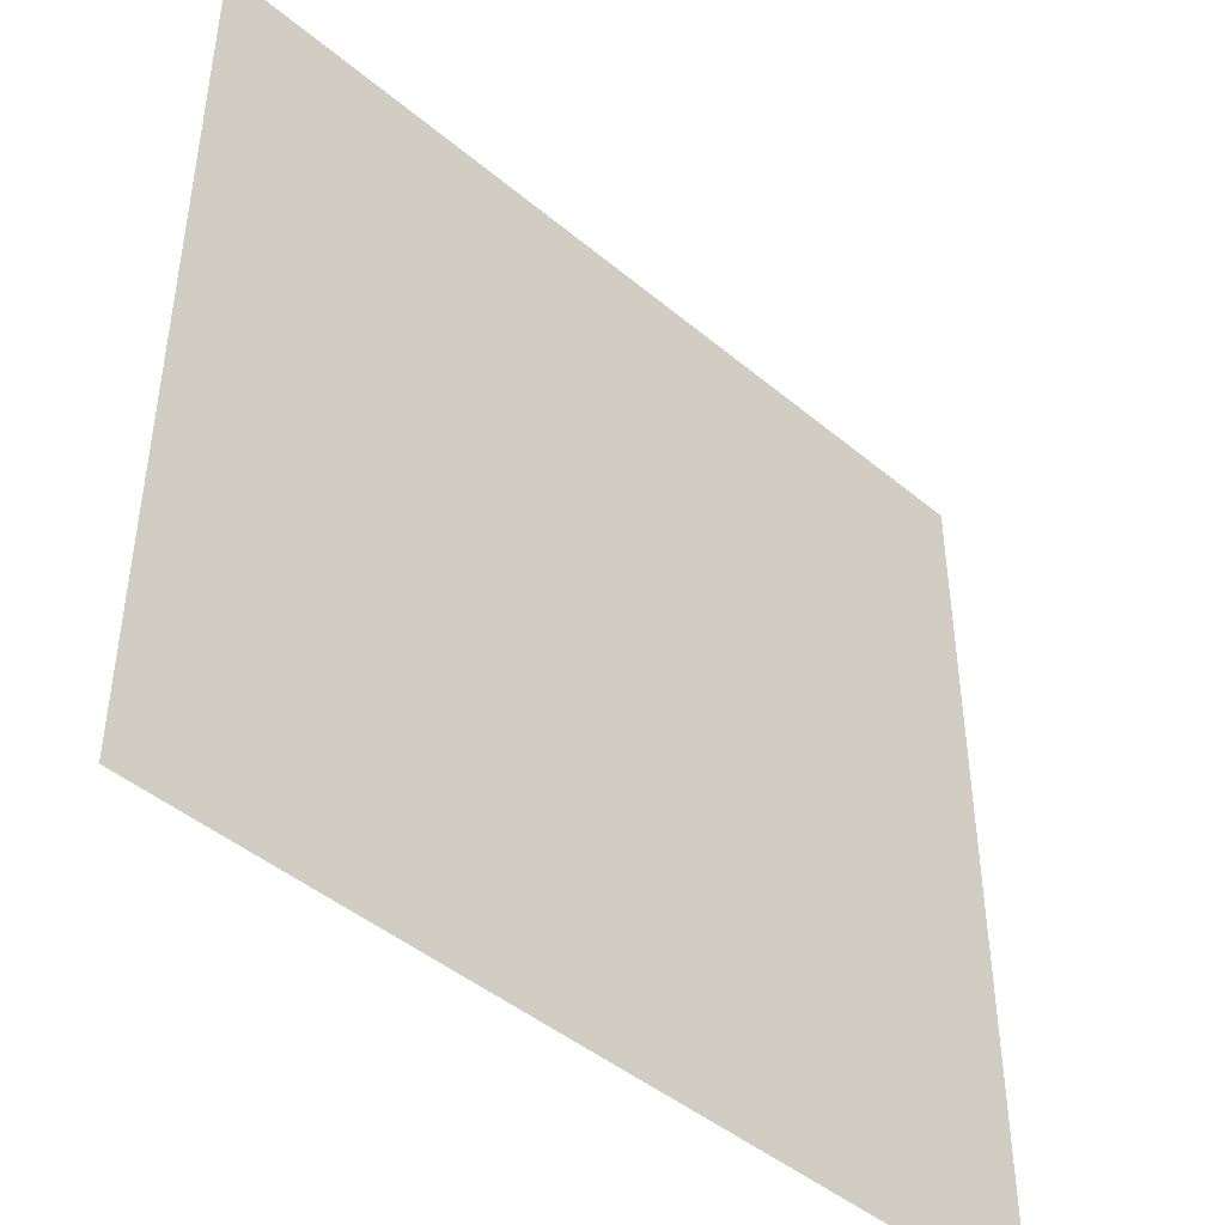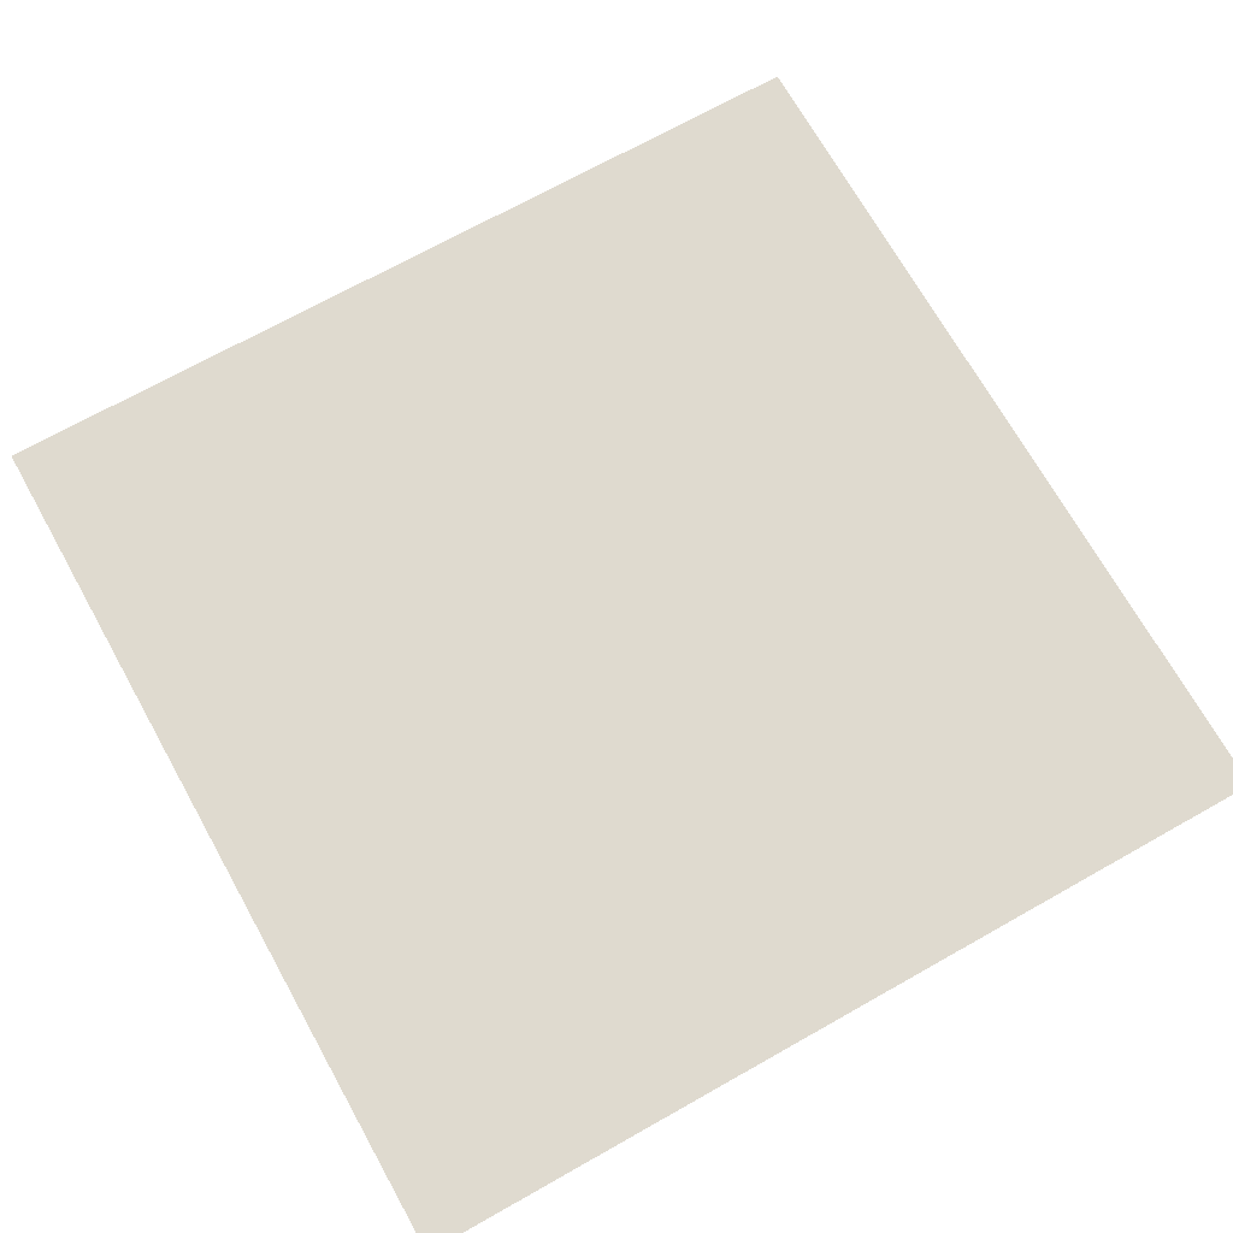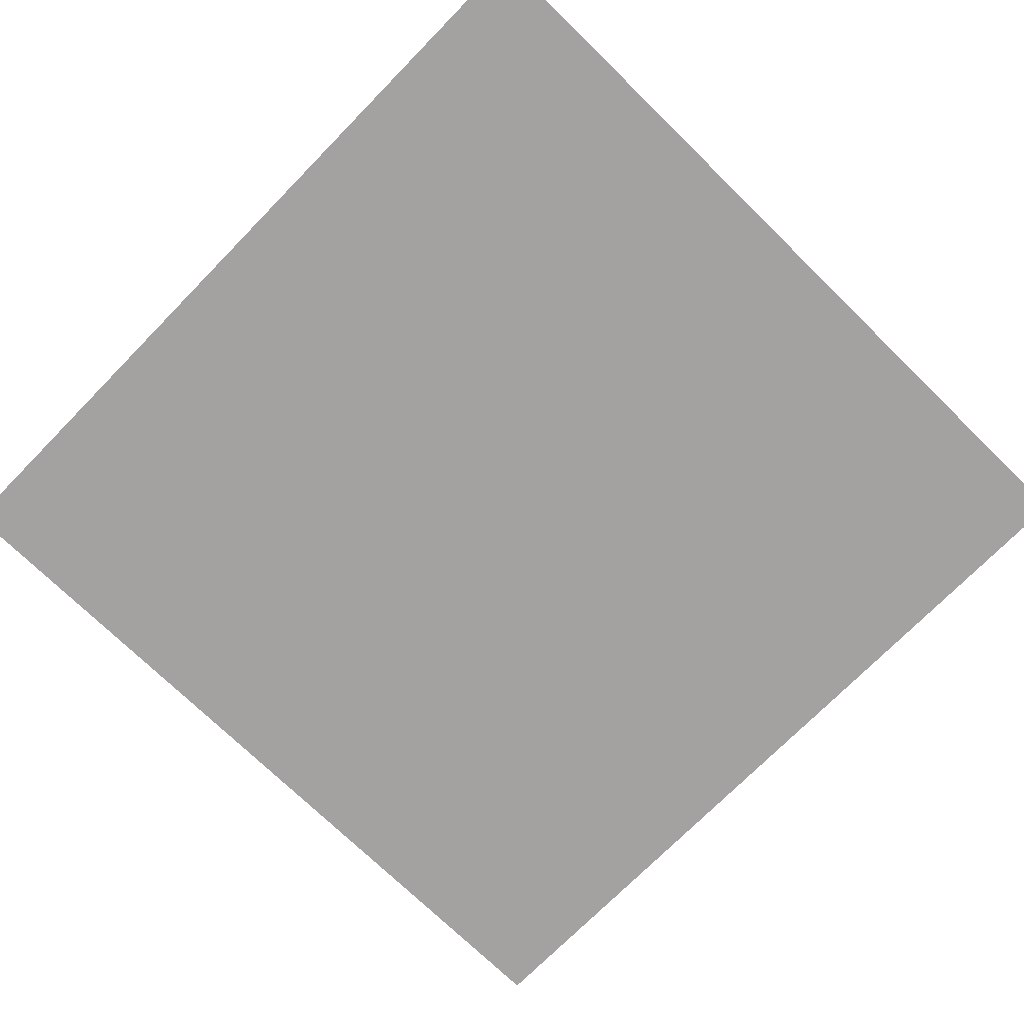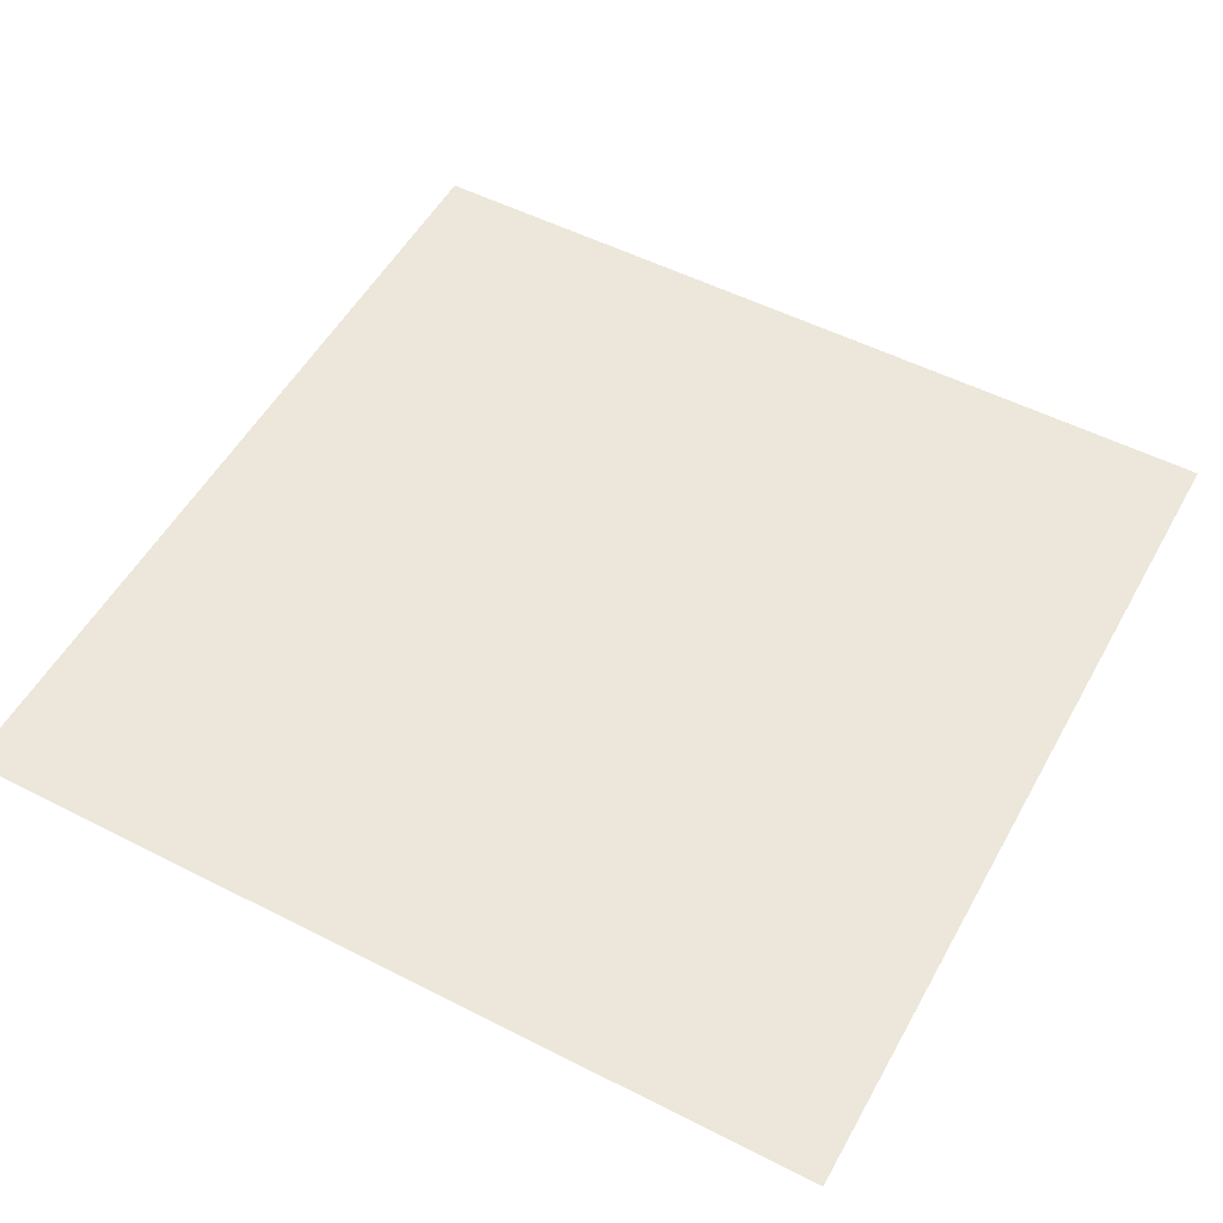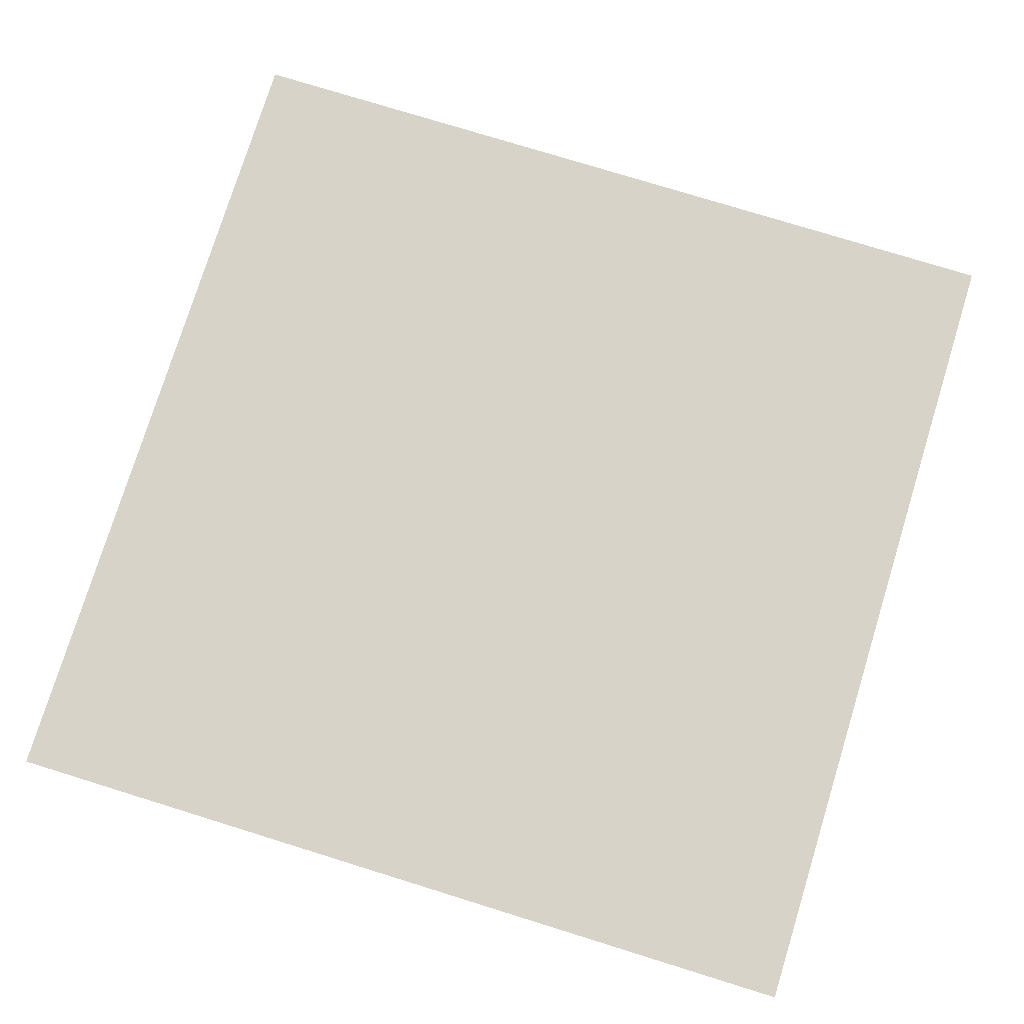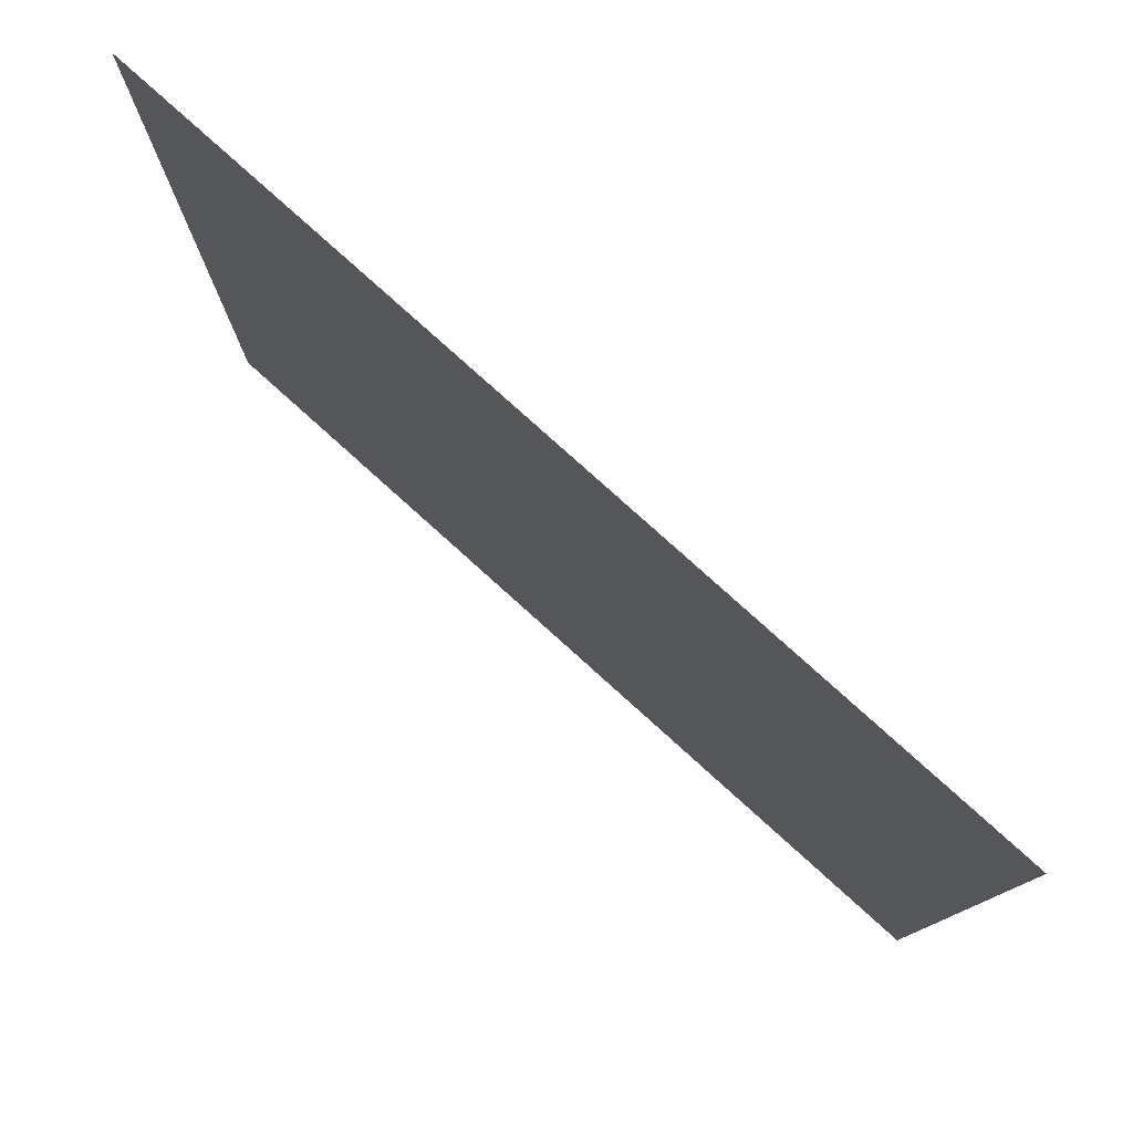
<metadata>
{"format":"obj","ext":"obj","renderer":"f3d","projection":"perspective","resolution":1024,"background":"white","views":[{"elev":-45.2,"azim":136.0,"up":"+Z"},{"elev":70.7,"azim":-119.3,"up":"+Y"},{"elev":-72.7,"azim":-44.4,"up":"+Y"},{"elev":53.1,"azim":118.6,"up":"+Y"},{"elev":76.9,"azim":-162.8,"up":"+Y"},{"elev":79.5,"azim":42.0,"up":"+Z"}]}
</metadata>
<code>
v -1 0  1
v  1 0  1
v -1 0 -1
v  1 0 -1
f 1 2 3
f 2 4 3

</code>
